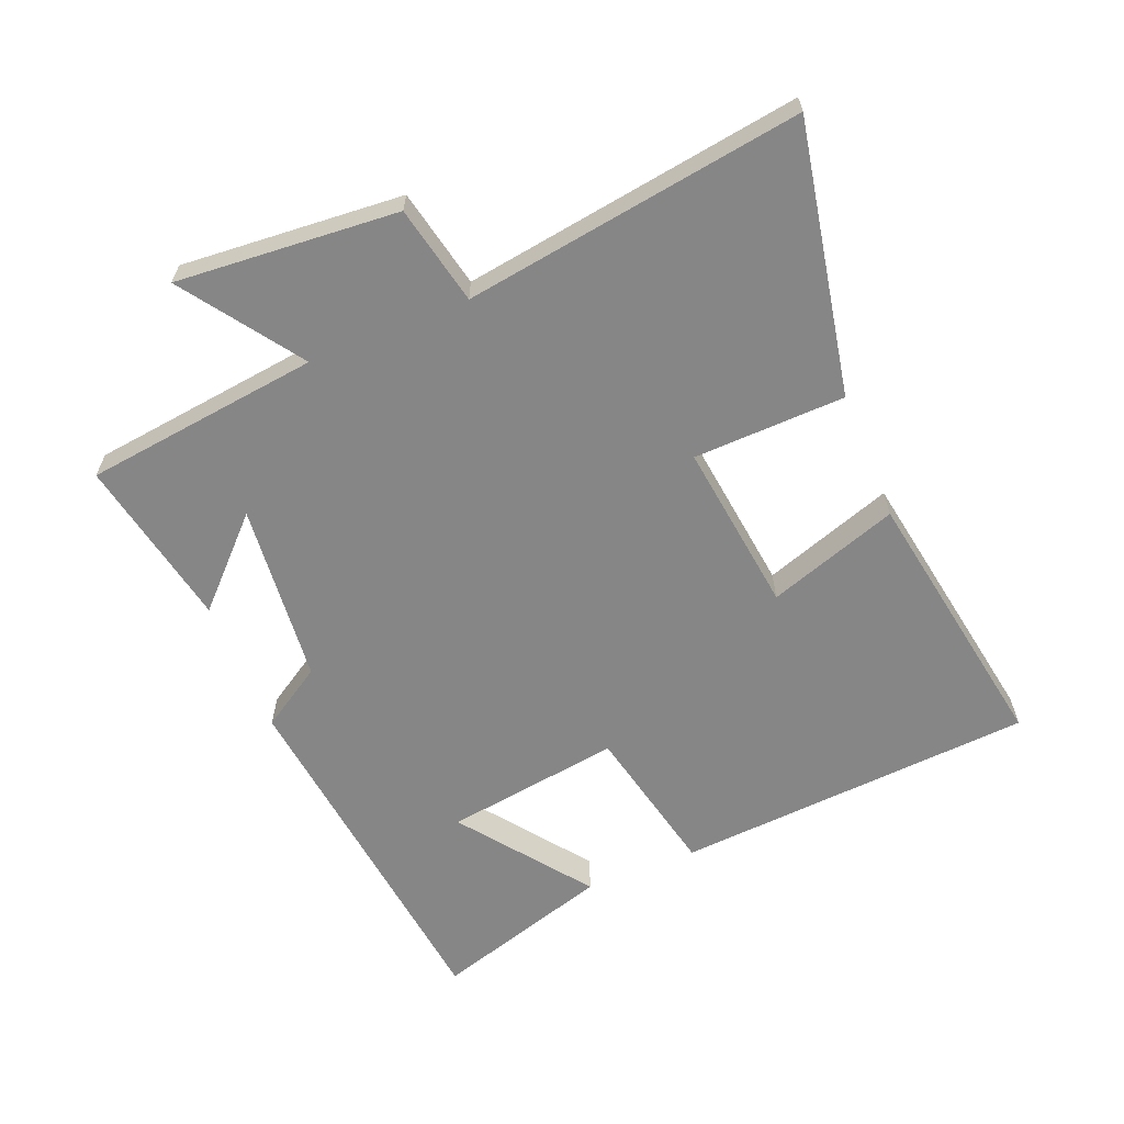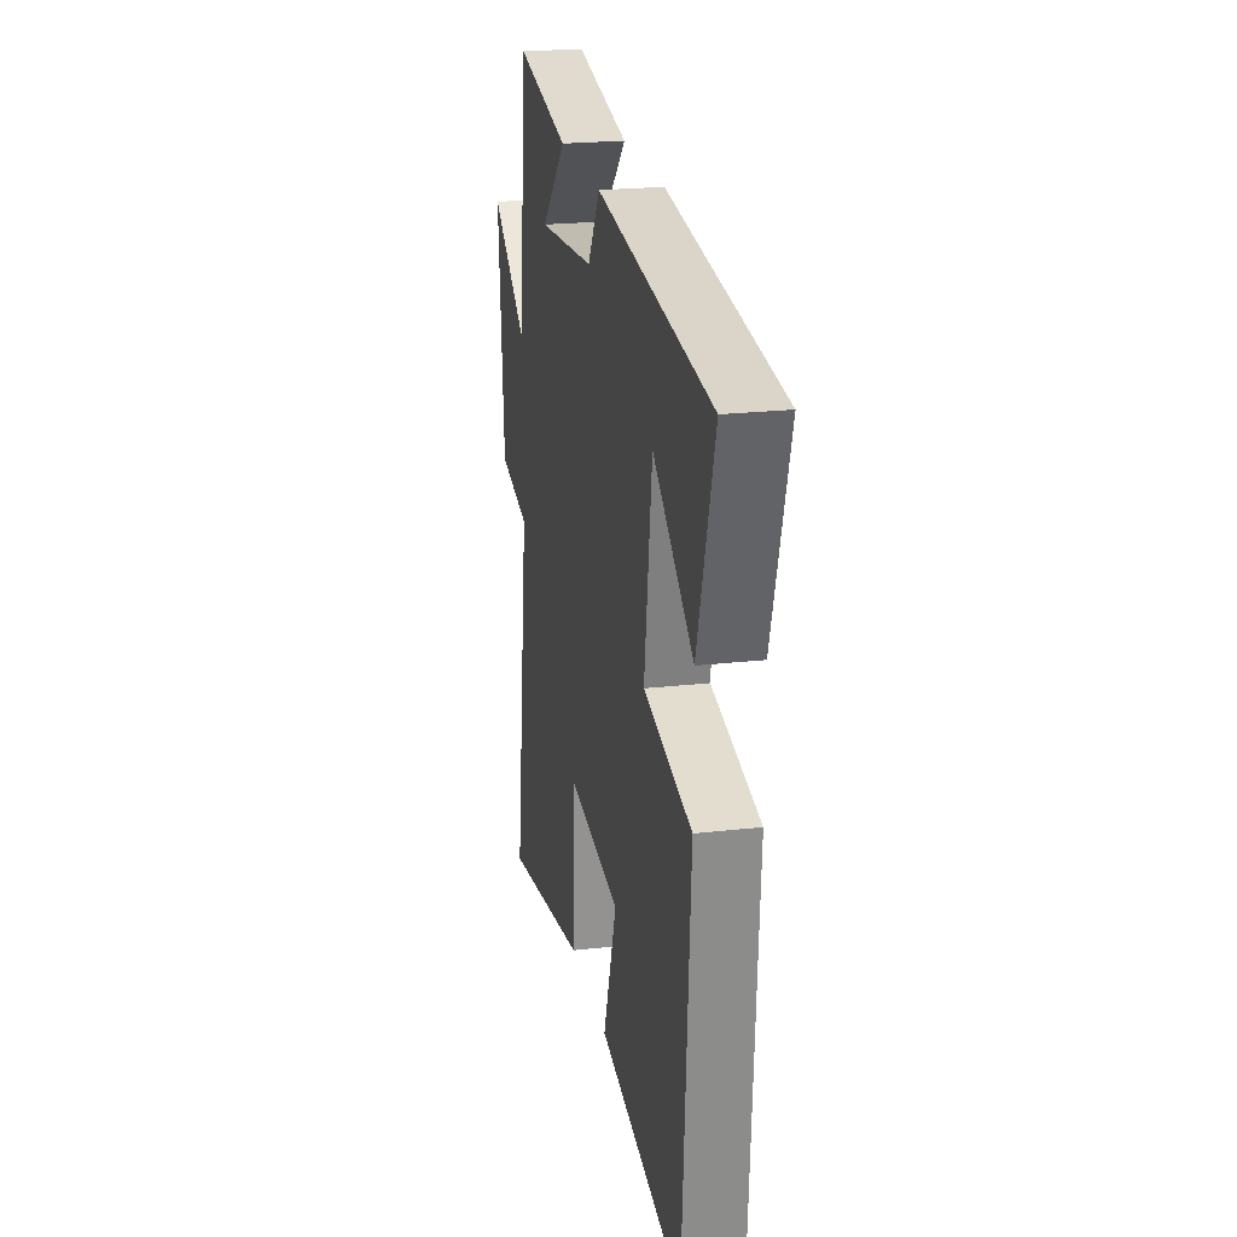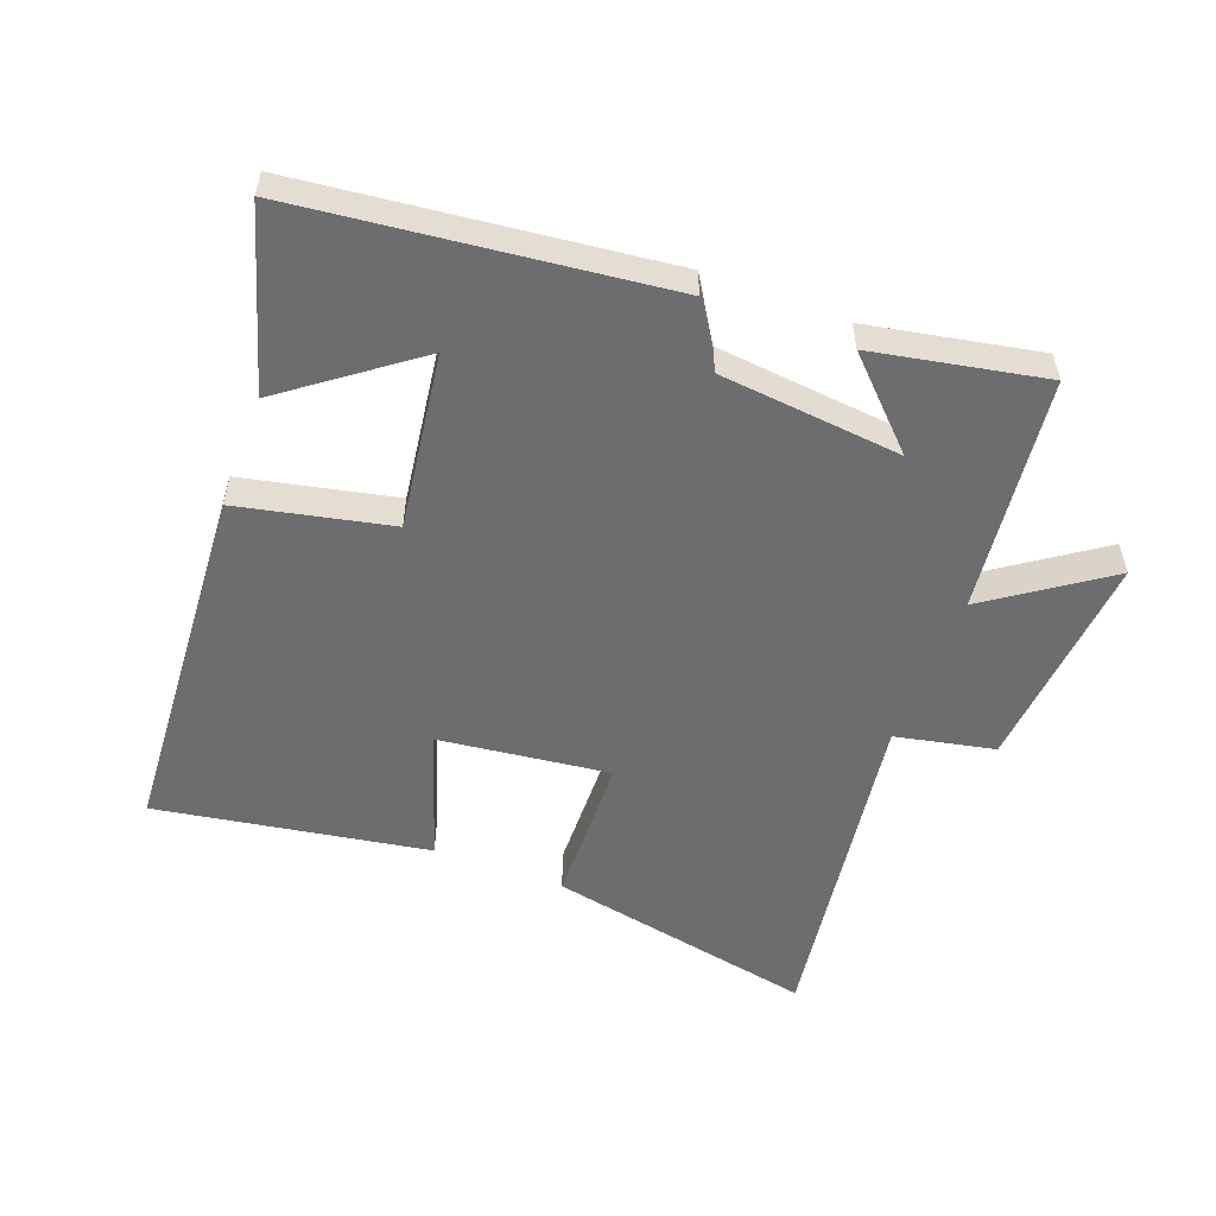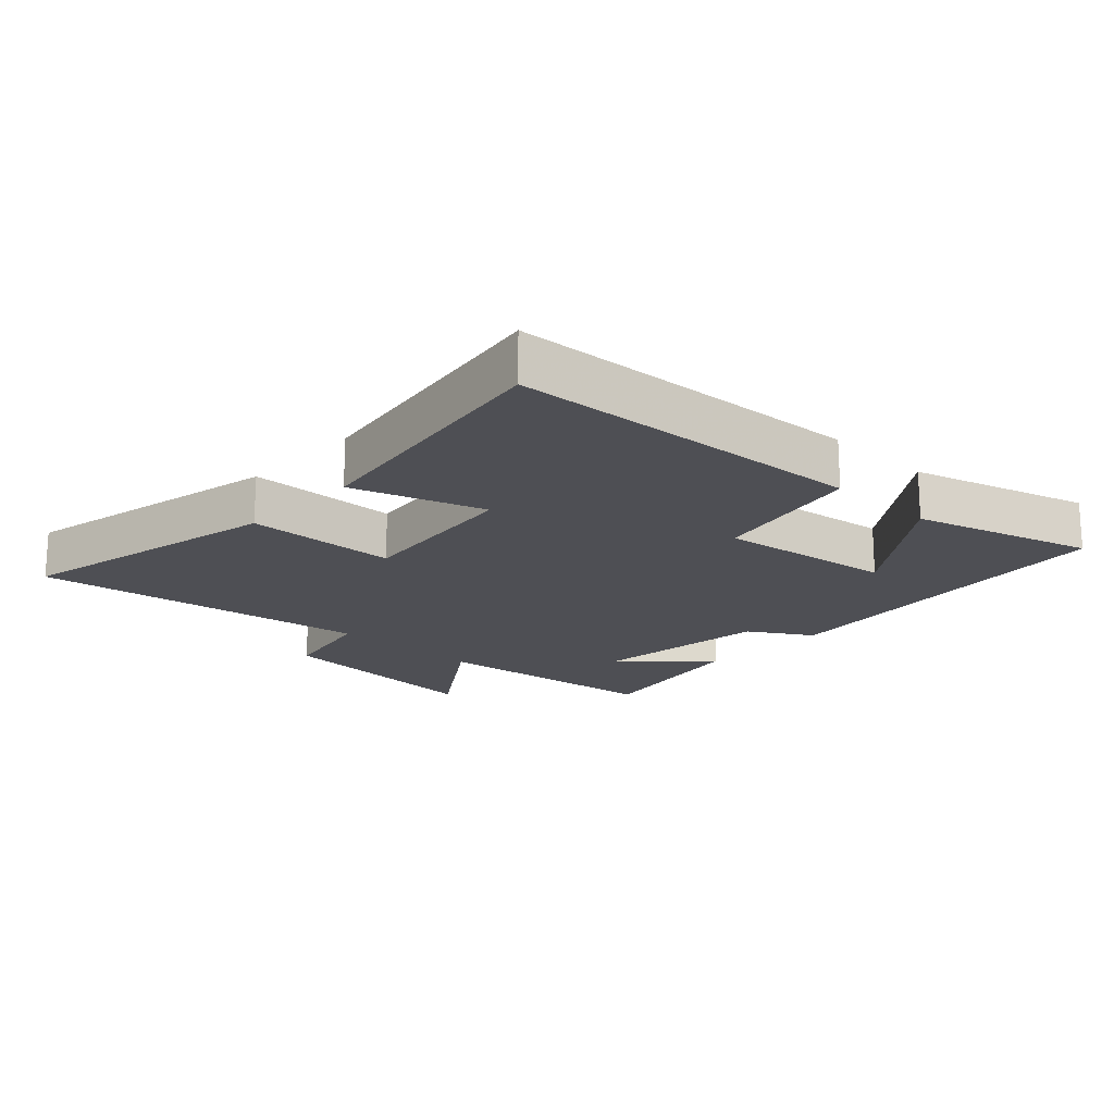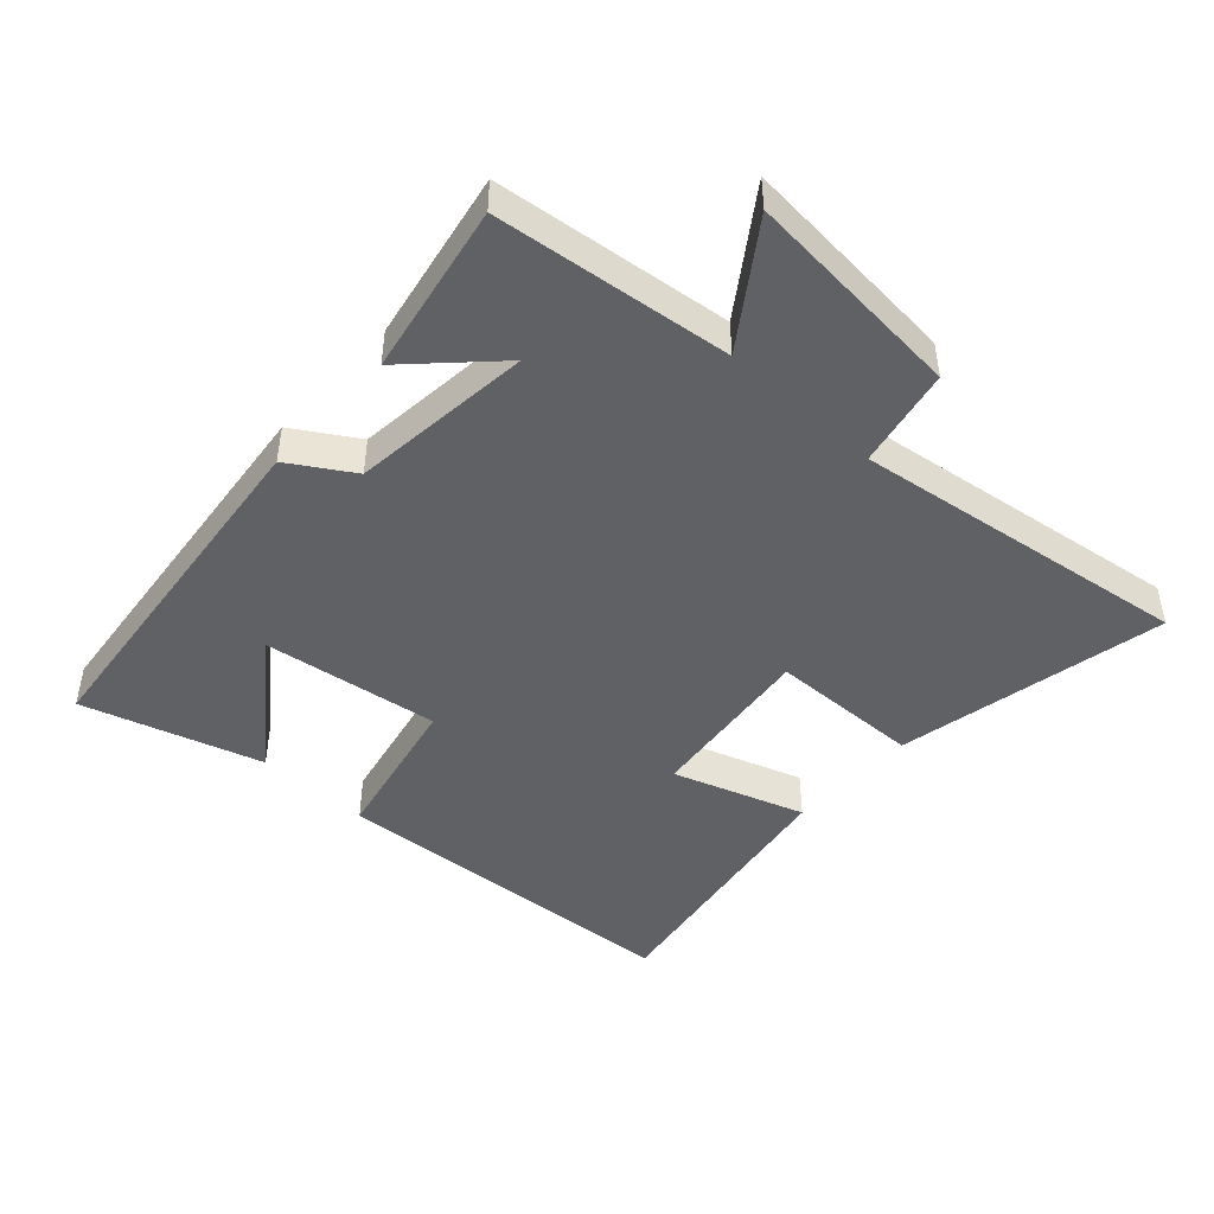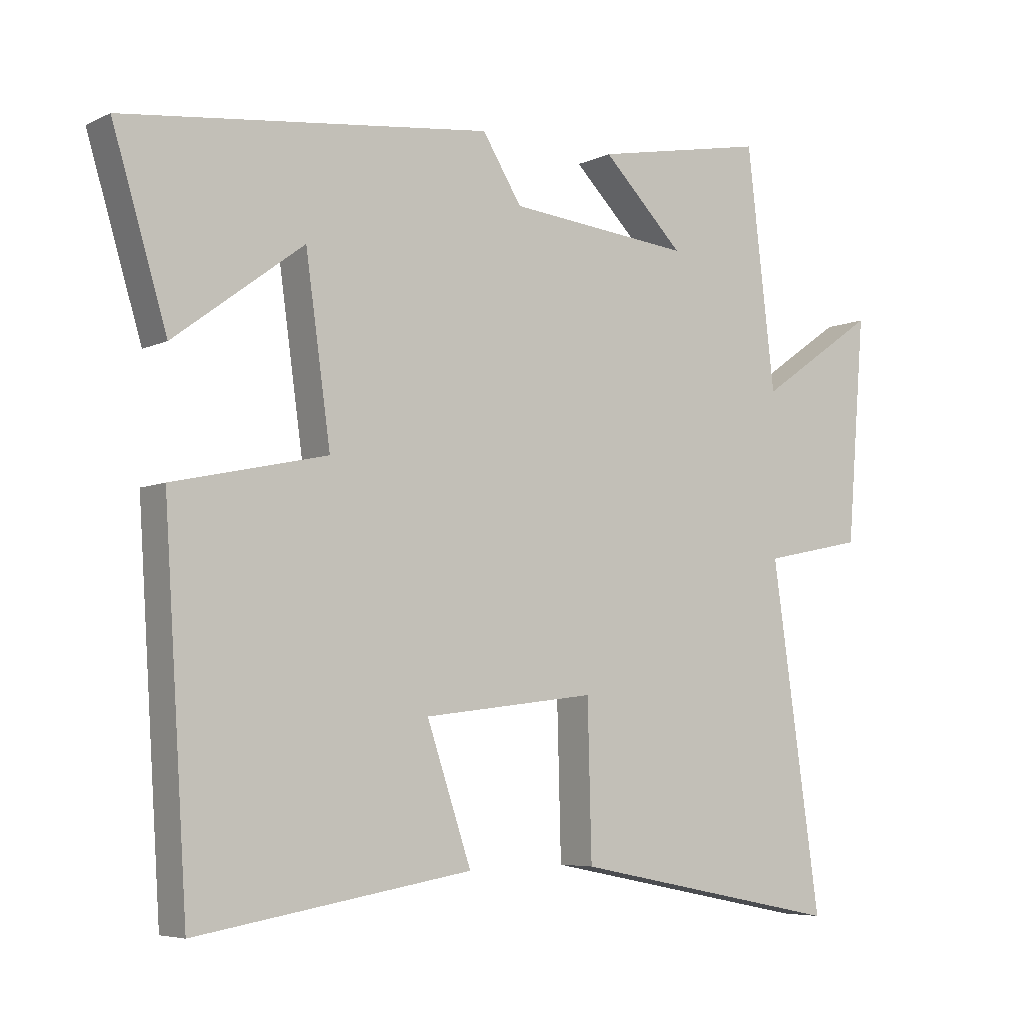
<metadata>
{"format":"obj","ext":"obj","renderer":"f3d","projection":"perspective","resolution":1024,"background":"white","views":[{"elev":-62.2,"azim":112.4,"up":"+Y"},{"elev":22.4,"azim":-101.1,"up":"+Z"},{"elev":-54.1,"azim":-20.7,"up":"+Y"},{"elev":-18.4,"azim":-133.7,"up":"+Y"},{"elev":-45.9,"azim":47.4,"up":"+Y"},{"elev":-5.8,"azim":-35.7,"up":"+Z"}]}
</metadata>
<code>
v -0.464 0.07 -0.57
v -0.5 0.07 -0.015
v -0.265 0.07 0.036
v -0.303 0.07 0.308
v -0.5 0.07 0.161
v -0.583 0.07 0.436
v -0.023 0.07 0.5
v 0.037 0.07 0.404
v 0.317 0.07 0.376
v 0.193 0.07 0.5
v 0.457 0.07 0.551
v 0.5 0.07 0.187
v 0.681 0.07 0.313
v 0.653 0.07 -0.029
v 0.5 0.07 -0.061
v 0.575 0.07 -0.583
v 0.158 0.07 -0.5
v 0.152 0.07 -0.266
v -0.112 0.07 -0.298
v -0.044 0.07 -0.5
v -0.464 0 -0.57
v -0.5 0 -0.015
v -0.265 0 0.036
v -0.303 0 0.308
v -0.5 0 0.161
v -0.583 0 0.436
v -0.023 0 0.5
v 0.037 0 0.404
v 0.317 0 0.376
v 0.193 0 0.5
v 0.457 0 0.551
v 0.5 0 0.187
v 0.681 0 0.313
v 0.653 0 -0.029
v 0.5 0 -0.061
v 0.575 0 -0.583
v 0.158 0 -0.5
v 0.152 0 -0.266
v -0.112 0 -0.298
v -0.044 0 -0.5
f 19 20 1 2
f 18 19 2 3
f 15 16 17 18
f 15 18 3 4
f 12 13 14 15
f 12 15 4
f 9 10 11
f 9 11 12
f 8 9 12 4
f 6 7 8 4
f 4 5 6
f 22 21 40 39
f 23 22 39 38
f 38 37 36 35
f 24 23 38 35
f 35 34 33 32
f 24 35 32
f 31 30 29
f 32 31 29
f 24 32 29 28
f 24 28 27 26
f 26 25 24
f 1 21 22 2
f 2 22 23 3
f 3 23 24 4
f 4 24 25 5
f 5 25 26 6
f 6 26 27 7
f 7 27 28 8
f 8 28 29 9
f 9 29 30 10
f 10 30 31 11
f 11 31 32 12
f 12 32 33 13
f 13 33 34 14
f 14 34 35 15
f 15 35 36 16
f 16 36 37 17
f 17 37 38 18
f 18 38 39 19
f 19 39 40 20
f 20 40 21 1

</code>
